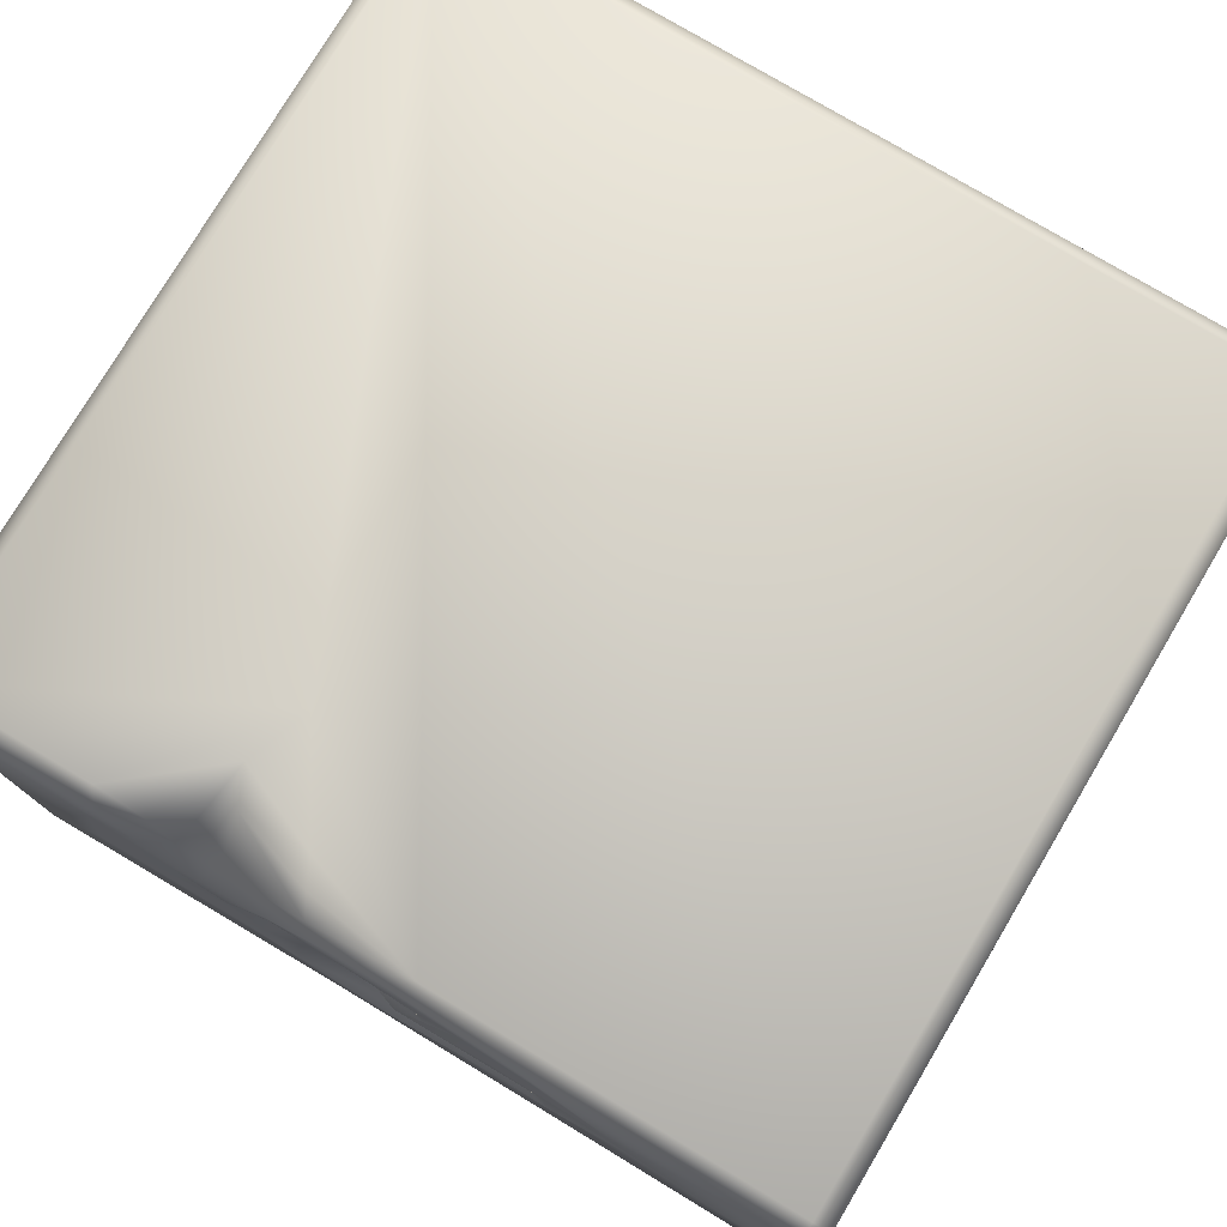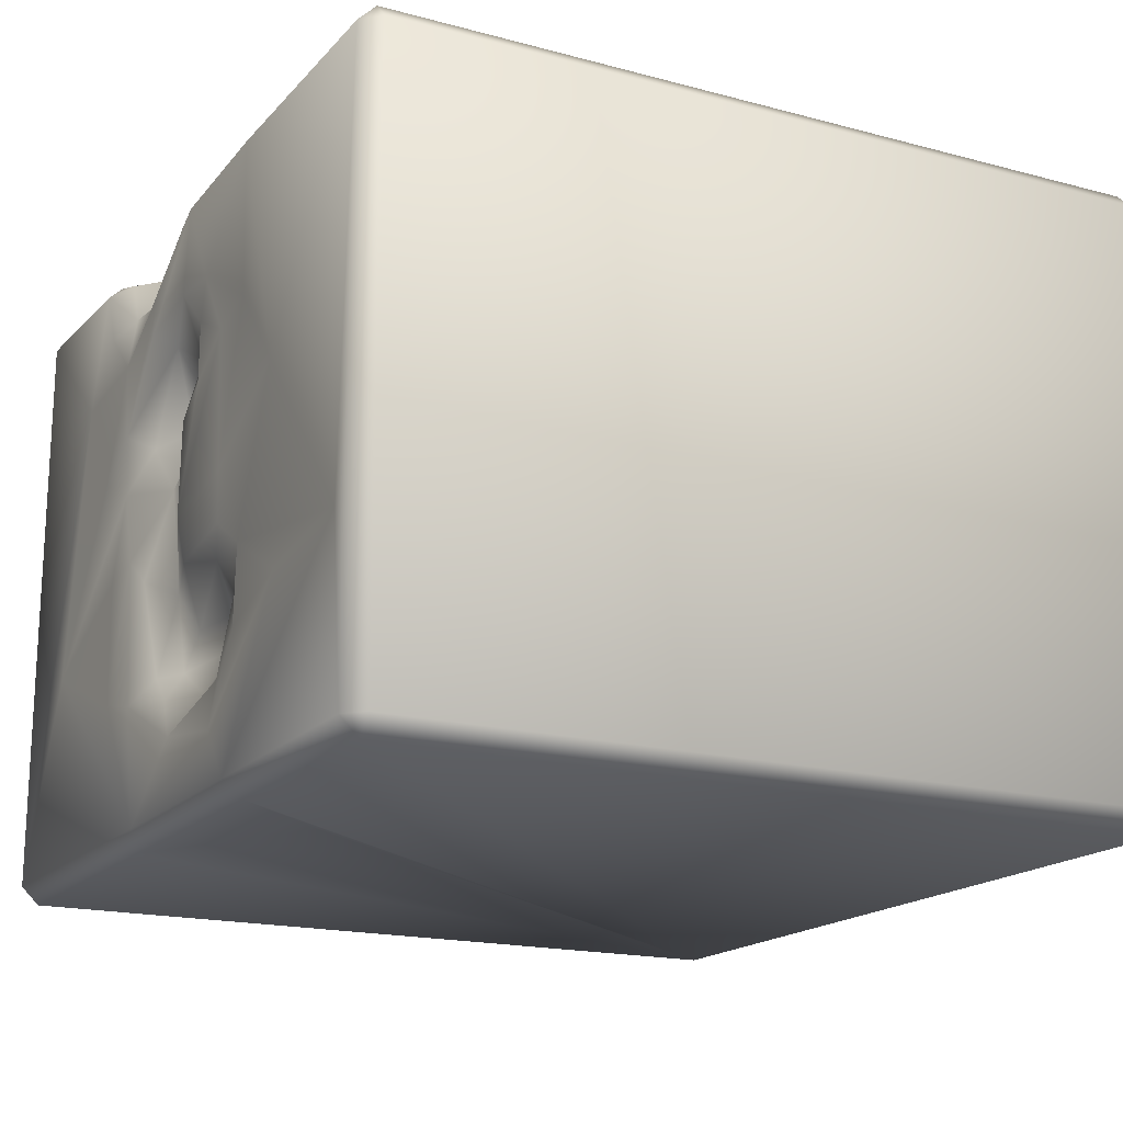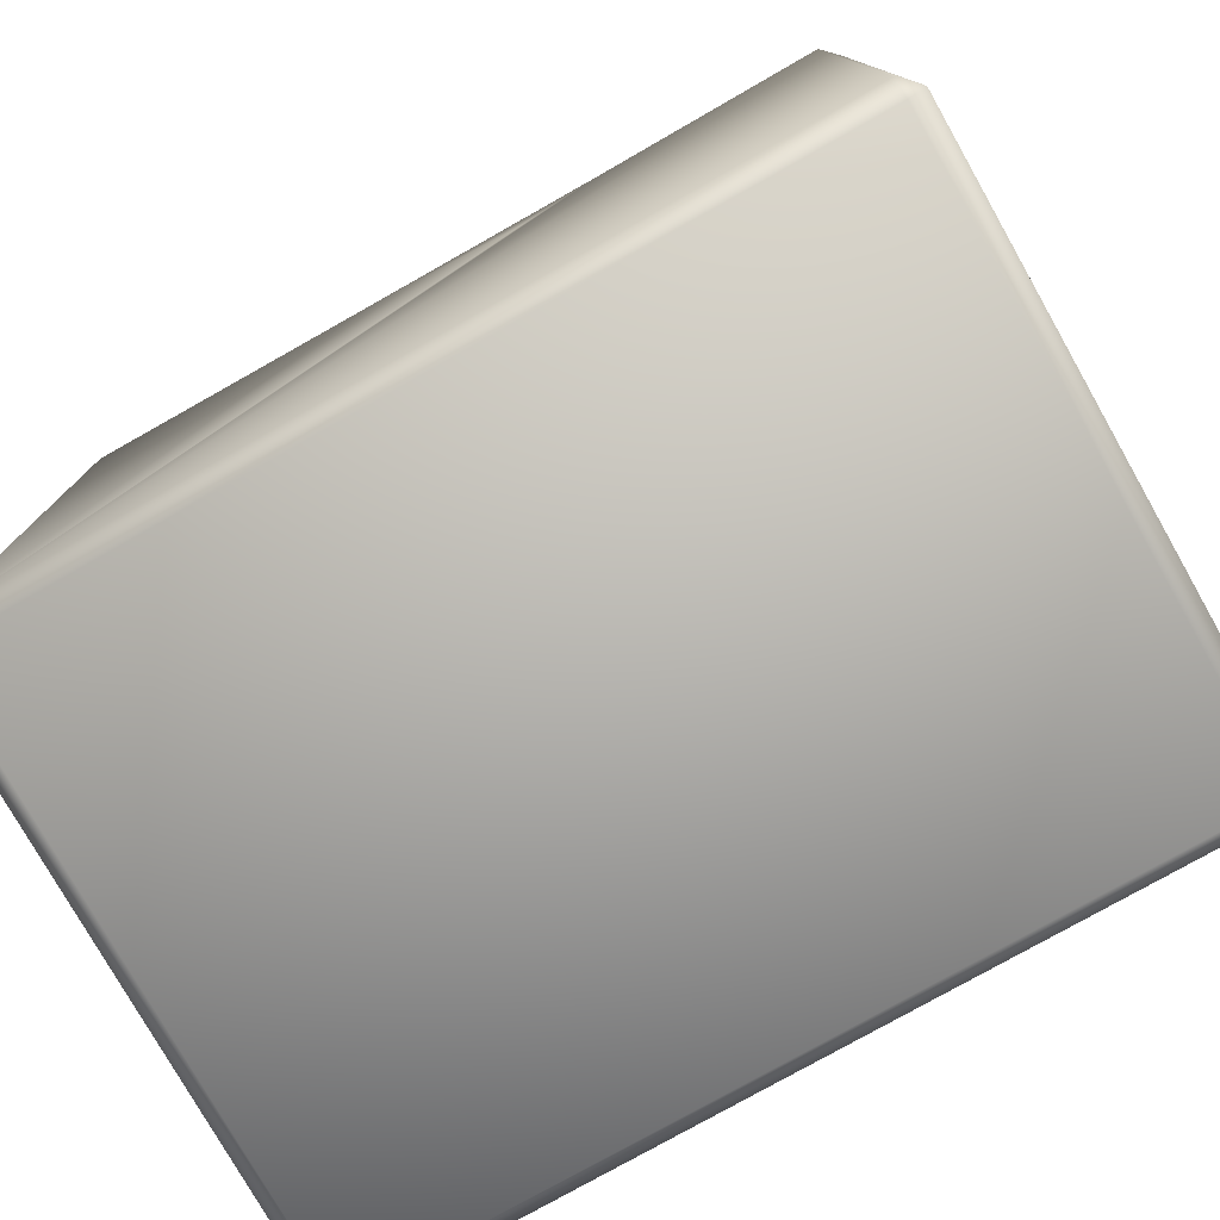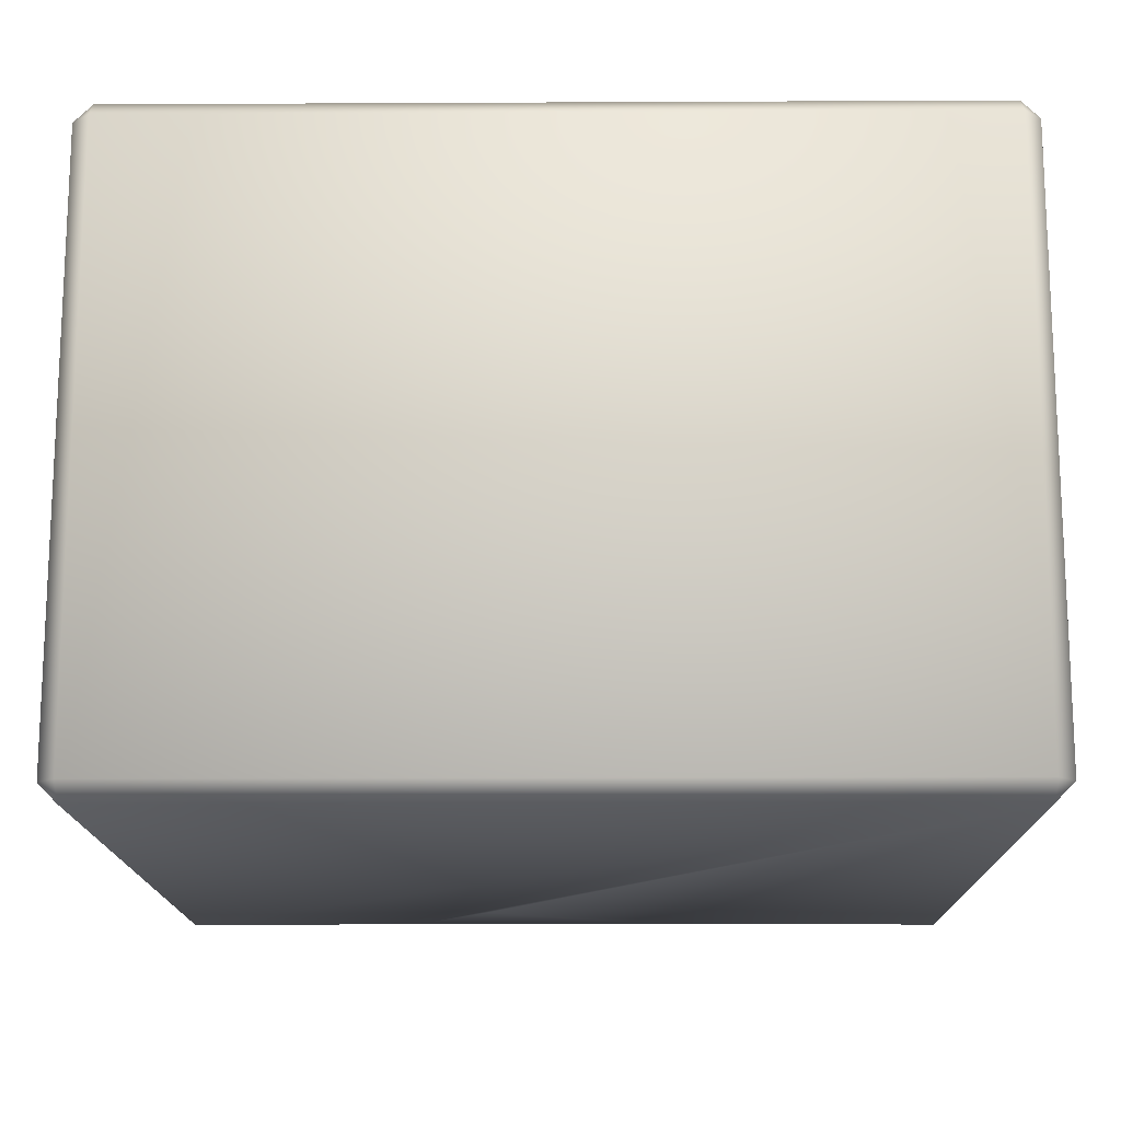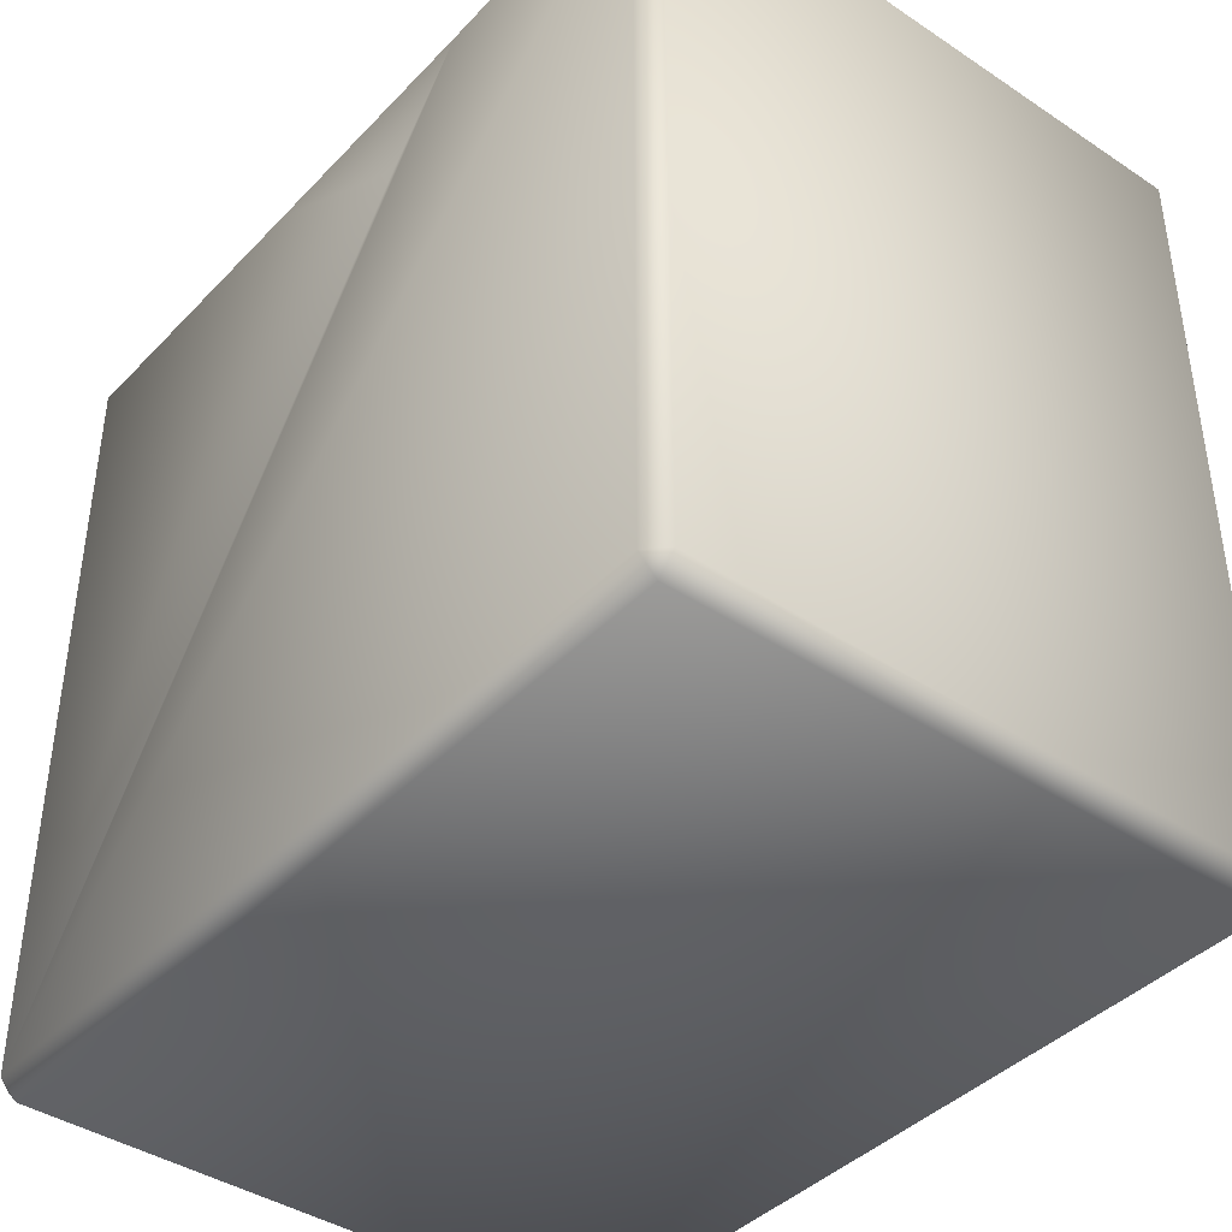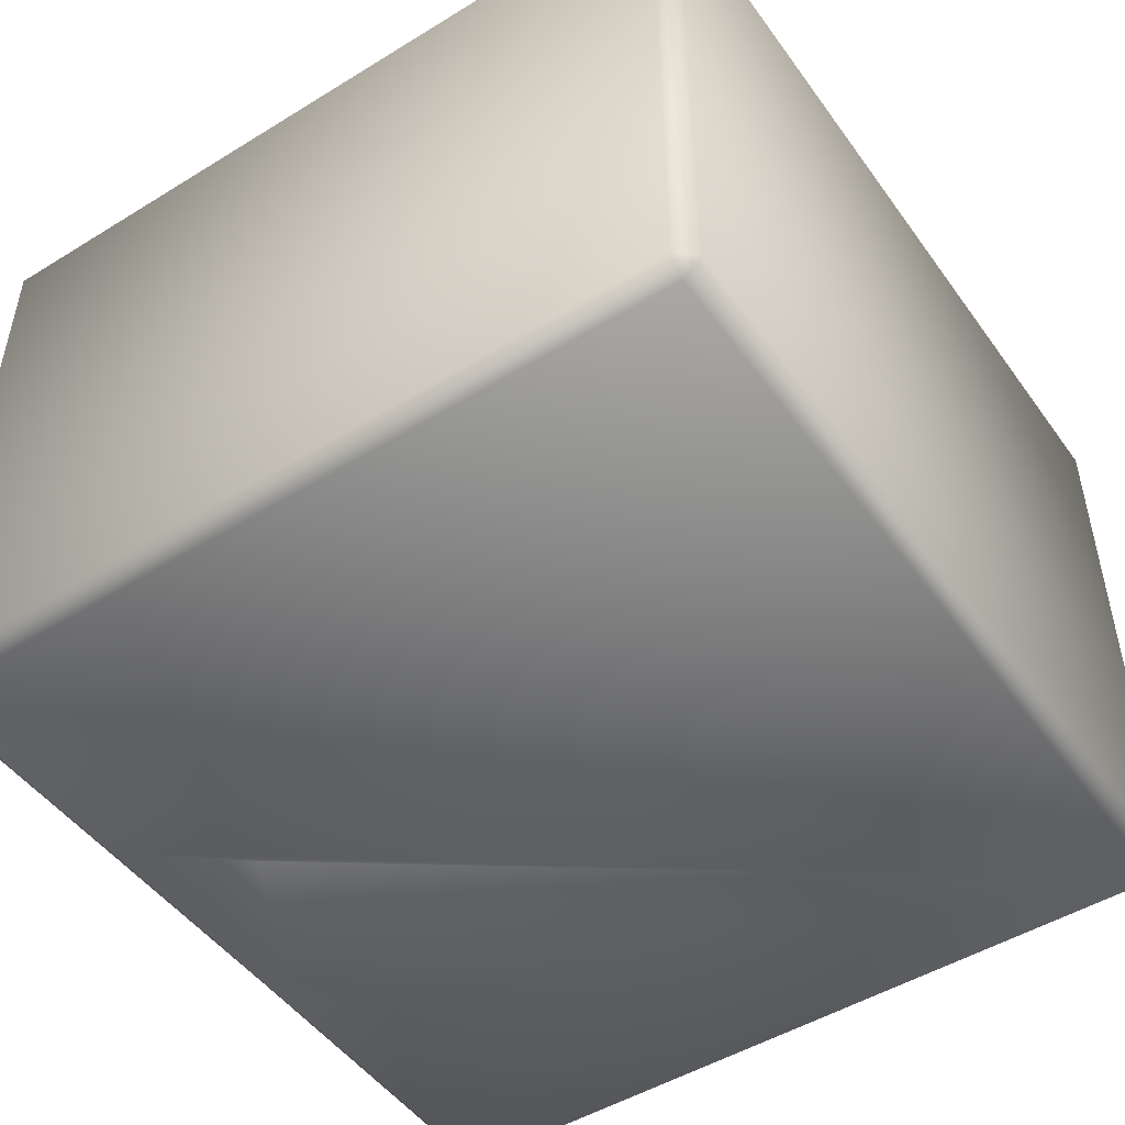
<metadata>
{"format":"obj","ext":"obj","renderer":"f3d","projection":"perspective","resolution":1024,"background":"white","views":[{"elev":77.4,"azim":-149.2,"up":"+Z"},{"elev":-17.5,"azim":-117.9,"up":"+Z"},{"elev":-77.8,"azim":-150.5,"up":"+Y"},{"elev":-15.3,"azim":0.6,"up":"+Z"},{"elev":-41.0,"azim":-128.9,"up":"+Y"},{"elev":-48.9,"azim":-55.7,"up":"+Z"}]}
</metadata>
<code>
o Liquid_Domain
v -8.134 -8.756 6.217
v -8.487 -8.756 5.864
v -8.134 -9.109 5.864
v 8.134 -8.756 6.217
v 8.487 -8.756 5.864
v 8.134 -9.109 5.864
v -8.487 -8.756 -5.864
v 8.487 -8.756 -5.864
v -8.134 -9.109 -5.864
v 8.134 -9.109 -5.864
v -8.134 -8.756 -6.217
v -8.487 6.756 5.864
v -8.487 6.756 -5.864
v 8.134 6.756 -6.217
v -8.134 6.756 6.217
v 8.485 6.754 5.863
v -8.134 6.756 -6.217
v 8.487 6.756 -5.864
v 8.134 -8.756 -6.217
v 2.581 3.964 6.217
v 3.054 5.186 6.145
v 8.143 6.718 6.2
v 1.394 5.887 6.173
v 4.908 6.716 6.159
v -1.606 4.684 -6.217
v -1.108 6.74 6.202
v 2.777 5.883 5.868
v 3.216 5.96 5.826
v -3.21 6.732 -6.191
v 2.081 6.739 -6.199
v 1.135 6.429 6.1
v 4.056 6.733 5.89
v 1.525 6.2 1.973
v 1.421 6.587 0.6849
v -1.387 6.296 -2.428
v 0.2694 6.346 -2.339
v -1.294 6.209 -3.024
v 0.9416 6.826 5.889
v 3.522 6.793 4.928
v 2.727 6.784 4.85
v 1.043 6.766 3.454
v -0.3725 6.744 2.685
v 0.7626 6.31 2.495
v 1.174 6.172 1.772
v 2.193 6.734 1.739
v -0.02281 6.965 1.554
v 0.7438 6.559 1.106
v 1.842 6.941 -1.065
v 0.9326 6.552 -1.525
v -0.186 6.886 -1.248
v -1.951 6.892 -1.704
v 0.7704 6.443 -3.043
v 1.316 6.781 -3.062
v -2.728 6.832 -2.465
v -1.968 6.82 -3.85
v -1.113 6.723 -3.913
v 0.5055 6.887 -3.684
v -8.134 7.109 5.864
v -3.188 7.11 5.855
v -0.03476 7.015 5.848
v 4.757 7.024 5.848
v 8.133 7.087 5.861
v 0.03878 7.053 4.091
v 1.736 7.05 4.629
v -1.149 7.039 3.989
v 4.158 7.064 4.657
v 1.73 7.037 3.924
v -3.197 7.063 2.873
v 3.166 7.065 3.735
v 8.134 7.109 -5.864
v 5.339 7.081 3.494
v -1.958 7.004 2.679
v -1.009 7.055 3.159
v 4.184 7.042 1.542
v -4.756 7.11 1.101
v -1.067 7.08 1.929
v 2.915 7.081 2.166
v 2.866 7.038 0.9621
v -2.232 7.04 -0.1339
v 2.429 7.052 -0.5249
v -3.294 7.028 -1.748
v -0.2773 7.078 -0.4168
v -2.323 7.047 -1.127
v 3.511 7.036 -0.6903
v -7.748 7.106 -2.448
v 3.346 7.056 -3.153
v -5.075 7.05 -2.723
v -3.376 7.085 -3.298
v -8.134 7.109 -5.864
v 2.088 7.069 -3.459
v 6.213 7.104 -1.978
v -3.119 7.081 -5.863
v -2.168 7.012 -4.813
v -0.2449 7.068 -4.533
v 1.516 7.066 -5.866
f 3 1 2
f 1 3 4
f 3 6 4
f 4 6 5
f 10 5 6
f 7 3 2
f 8 5 10
f 6 3 9
f 10 6 9
f 9 3 7
f 9 7 11
f 19 9 11
f 10 9 19
f 8 10 19
f 2 13 7
f 2 1 12
f 12 13 2
f 7 13 11
f 14 8 19
f 1 15 12
f 1 4 15
f 16 4 5
f 11 13 17
f 16 5 8
f 18 8 14
f 11 17 19
f 22 4 16
f 4 20 26
f 4 22 20
f 4 26 15
f 20 24 21
f 20 23 26
f 21 23 20
f 20 22 24
f 19 25 30
f 21 28 27
f 19 17 29
f 19 29 25
f 25 29 30
f 21 27 23
f 23 31 26
f 27 31 23
f 32 28 21
f 21 24 32
f 27 38 31
f 40 27 28
f 33 44 43
f 47 44 34
f 34 44 33
f 36 37 35
f 52 37 36
f 31 38 26
f 32 39 28
f 38 27 40
f 39 40 28
f 42 41 43
f 41 33 43
f 42 43 44
f 45 33 41
f 44 46 42
f 47 46 44
f 34 33 45
f 34 49 47
f 49 34 48
f 50 36 51
f 36 35 51
f 49 36 50
f 52 36 49
f 53 49 48
f 52 49 53
f 8 18 16
f 51 35 54
f 35 37 54
f 54 37 55
f 37 52 56
f 56 52 57
f 53 57 52
f 56 55 37
f 19 30 14
f 15 58 12
f 15 26 59
f 58 15 59
f 59 26 60
f 26 38 60
f 32 24 61
f 61 24 62
f 24 22 62
f 22 16 62
f 60 65 59
f 63 65 60
f 38 64 60
f 32 61 39
f 61 66 39
f 65 68 59
f 60 67 63
f 64 67 60
f 40 64 38
f 71 66 61
f 69 64 40
f 39 69 40
f 66 69 39
f 62 71 61
f 62 16 70
f 63 73 65
f 67 41 63
f 71 69 66
f 70 71 62
f 65 72 68
f 73 72 65
f 63 42 73
f 41 42 63
f 69 77 64
f 77 67 64
f 74 77 69
f 71 74 69
f 12 58 13
f 59 75 58
f 68 75 59
f 73 76 72
f 67 77 41
f 42 76 73
f 45 41 77
f 77 78 45
f 91 74 71
f 72 79 68
f 42 46 76
f 74 78 77
f 79 75 68
f 70 91 71
f 76 82 72
f 78 34 45
f 91 78 74
f 82 79 72
f 46 82 76
f 78 80 34
f 79 81 75
f 46 47 82
f 80 48 34
f 84 80 78
f 91 84 78
f 82 83 79
f 47 49 82
f 81 85 75
f 83 81 79
f 50 83 82
f 75 85 58
f 50 51 83
f 82 49 50
f 84 86 80
f 81 87 85
f 51 81 83
f 88 87 81
f 51 54 81
f 80 90 48
f 86 90 80
f 58 89 13
f 85 89 58
f 48 90 53
f 91 86 84
f 54 88 81
f 54 55 88
f 16 18 70
f 57 53 90
f 92 89 85
f 87 92 85
f 88 93 87
f 93 92 87
f 55 93 88
f 94 55 56
f 57 94 56
f 90 94 57
f 91 95 86
f 94 93 55
f 90 95 94
f 86 95 90
f 91 70 95
f 94 95 93
f 95 92 93
f 13 89 17
f 29 17 89
f 92 29 89
f 95 29 92
f 30 29 95
f 14 30 95
f 70 14 95
f 18 14 70

</code>
